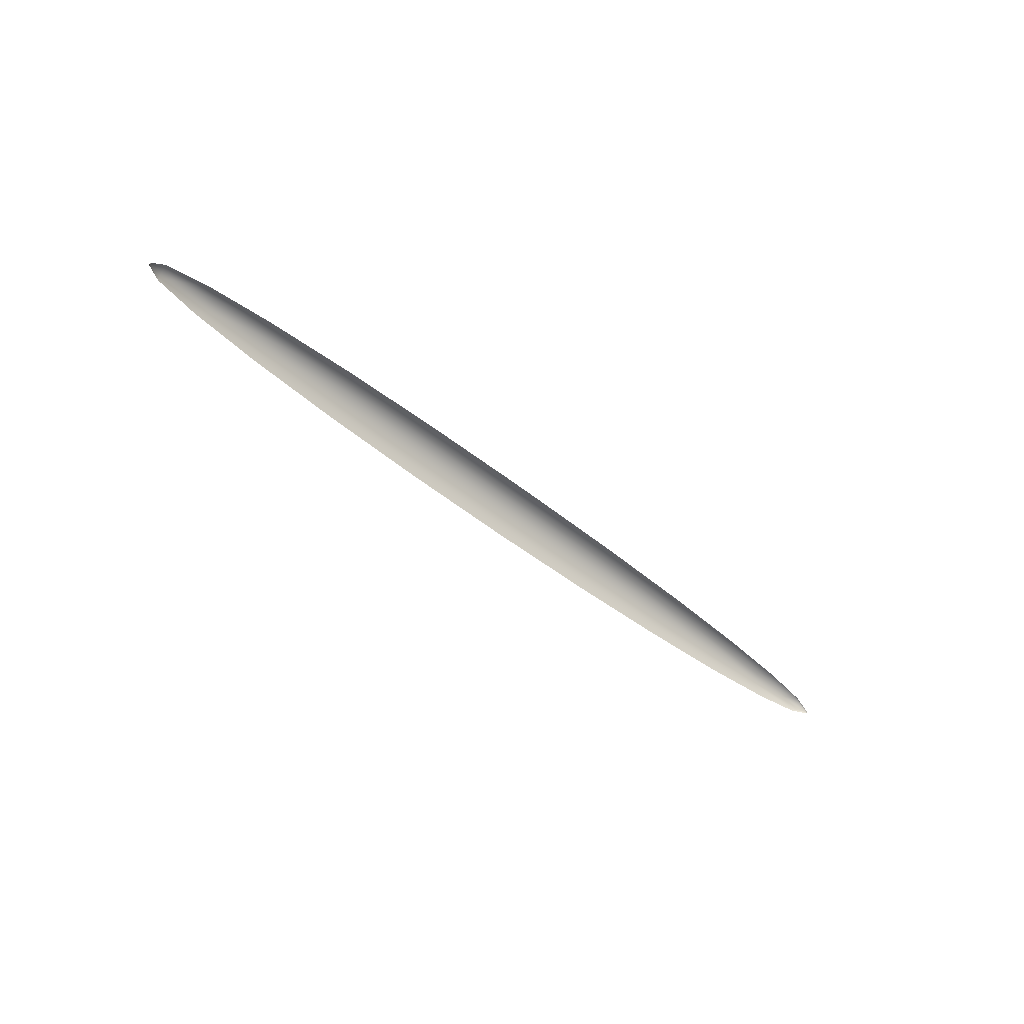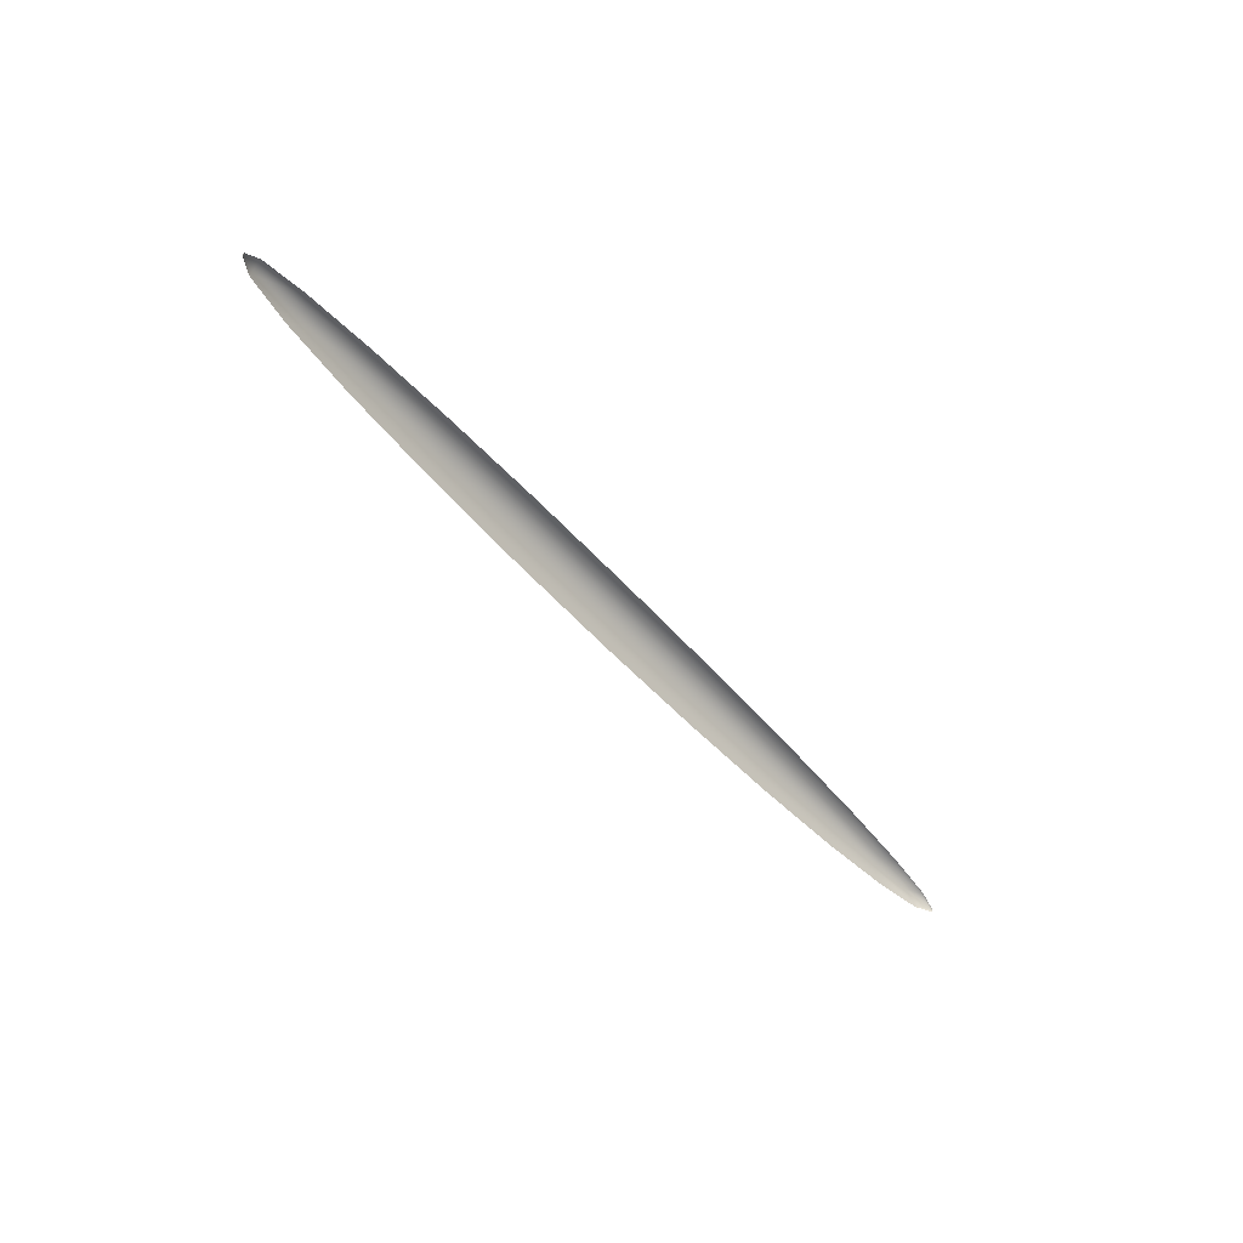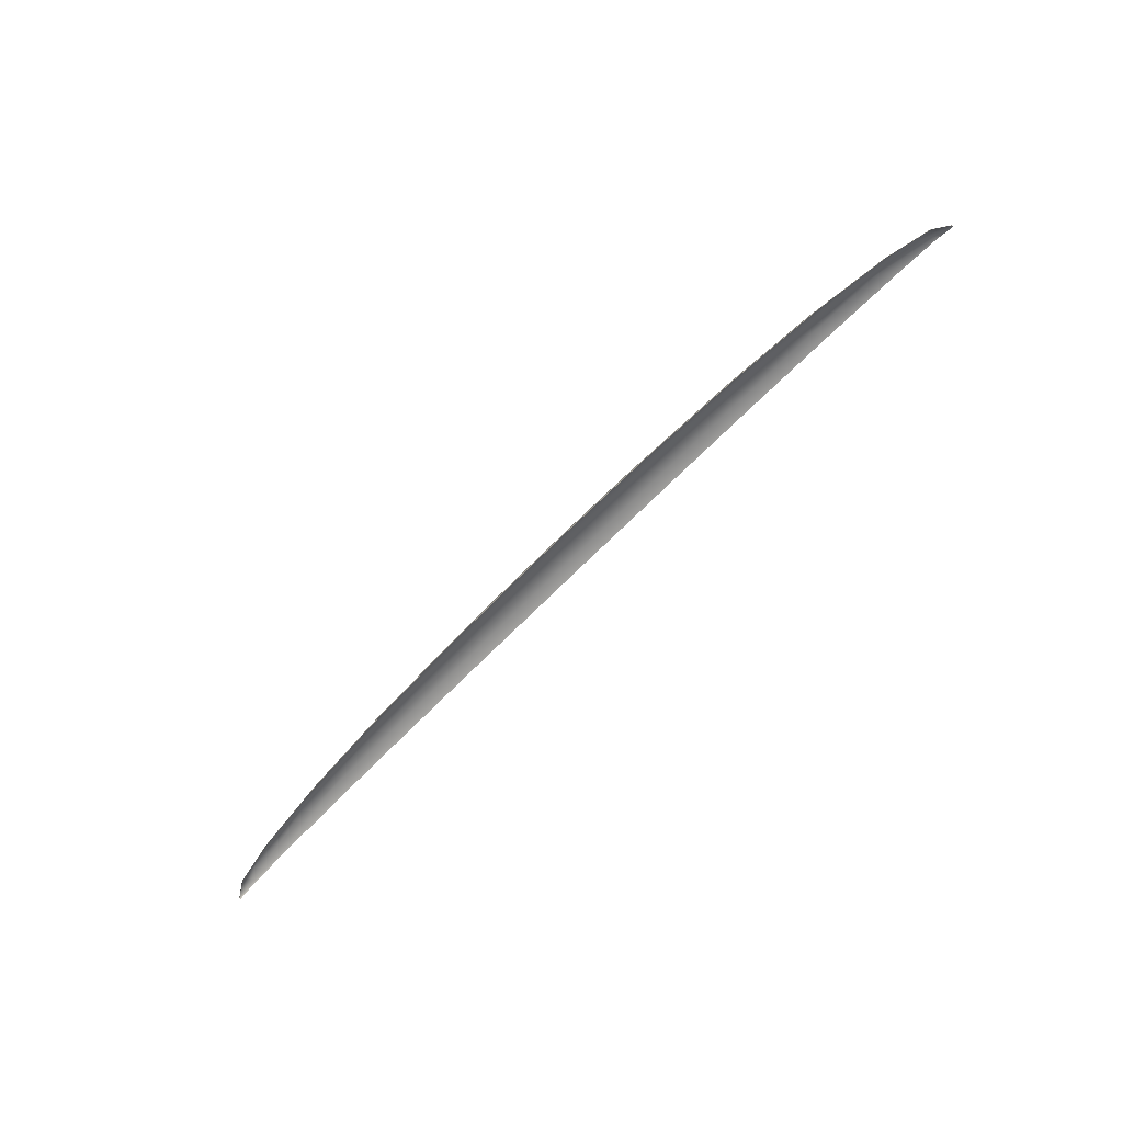
<metadata>
{"format":"obj","ext":"obj","renderer":"f3d","projection":"perspective","resolution":1024,"background":"white","views":[{"elev":-42.3,"azim":-45.4,"up":"+Z"},{"elev":-46.6,"azim":-52.6,"up":"+Z"},{"elev":-72.2,"azim":44.9,"up":"+Y"}]}
</metadata>
<code>
o cabinet_drawer_handle_1_4/cabinet_drawer_handle_1/mesh136/mesh136-geometry#mesh136-geometry
v 0.2942 -0.2768 0.4216
v 0.2866 -0.2769 0.4215
v 0.2934 -0.2766 0.4216
v 0.2945 -0.2769 0.4216
v 0.2922 -0.2765 0.4216
v 0.3422 -0.2747 0.421
v 0.2866 -0.2777 0.4215
v 0.3486 -0.2758 0.421
v 0.2905 -0.2764 0.4216
v 0.332 -0.2738 0.421
v 0.2945 -0.2777 0.4216
v 0.2786 -0.2777 0.4216
v 0.3508 -0.2769 0.421
v 0.2886 -0.2764 0.4216
v 0.3187 -0.2731 0.421
v 0.3876 -0.2729 0.4191
v 0.369 -0.2713 0.4191
v 0.2786 -0.2769 0.4216
v 0.3992 -0.2749 0.4191
v 0.2866 -0.2764 0.4216
v 0.3032 -0.2727 0.421
v 0.3449 -0.27 0.4191
v 0.3508 -0.2777 0.421
v 0.2224 -0.2777 0.421
v 0.2789 -0.2768 0.4216
v 0.4032 -0.2769 0.4191
v 0.2845 -0.2764 0.4216
v 0.3167 -0.2692 0.4191
v 0.4265 -0.2714 0.416
v 0.4008 -0.2691 0.416
v 0.3674 -0.2673 0.416
v 0.2224 -0.2769 0.421
v 0.2245 -0.2758 0.421
v 0.2797 -0.2766 0.4216
v 0.4427 -0.2741 0.416
v 0.2826 -0.2764 0.4216
v 0.2866 -0.2725 0.421
v 0.3284 -0.2662 0.416
v 0.4032 -0.2777 0.4191
v 0.1699 -0.2777 0.4191
v 0.231 -0.2747 0.421
v 0.2809 -0.2765 0.4216
v 0.4482 -0.2769 0.416
v 0.2699 -0.2727 0.421
v 0.2866 -0.2689 0.4191
v 0.2866 -0.2658 0.416
v 0.4564 -0.2702 0.4121
v 0.4253 -0.2674 0.4121
v 0.3846 -0.2653 0.4121
v 0.3373 -0.2639 0.4121
v 0.1699 -0.2769 0.4191
v 0.1739 -0.2749 0.4191
v 0.1856 -0.2729 0.4191
v 0.2412 -0.2738 0.421
v 0.476 -0.2734 0.4121
v 0.2545 -0.2731 0.421
v 0.4482 -0.2777 0.416
v 0.1249 -0.2777 0.416
v 0.2041 -0.2713 0.4191
v 0.4827 -0.2769 0.4121
v 0.2564 -0.2692 0.4191
v 0.2866 -0.2635 0.4121
v 0.4752 -0.2695 0.4075
v 0.4406 -0.2664 0.4075
v 0.3955 -0.264 0.4075
v 0.1249 -0.2769 0.416
v 0.1304 -0.2741 0.416
v 0.1466 -0.2714 0.416
v 0.1723 -0.2691 0.416
v 0.2282 -0.27 0.4191
v 0.497 -0.2731 0.4075
v 0.2447 -0.2662 0.416
v 0.2866 -0.262 0.4075
v 0.3429 -0.2625 0.4075
v 0.4827 -0.2777 0.4121
v 0.09039 -0.2777 0.4121
v 0.2057 -0.2673 0.416
v 0.5044 -0.2769 0.4075
v 0.2358 -0.2639 0.4121
v 0.2302 -0.2625 0.4075
v 0.5042 -0.2729 0.4025
v 0.4459 -0.266 0.4025
v 0.3449 -0.262 0.4025
v 0.09039 -0.2769 0.4121
v 0.09707 -0.2734 0.4121
v 0.1167 -0.2702 0.4121
v 0.1478 -0.2674 0.4121
v 0.1885 -0.2653 0.4121
v 0.5118 -0.2769 0.4025
v 0.2866 -0.2615 0.4025
v 0.4817 -0.2692 0.4025
v 0.3992 -0.2636 0.4025
v 0.5044 -0.2777 0.4075
v 0.06868 -0.2777 0.4075
v 0.5118 -0.2777 0.4025
v 0.2283 -0.262 0.4025
v 0.5042 -0.2729 0.4015
v 0.5118 -0.2769 0.4015
v 0.4459 -0.266 0.4015
v 0.3992 -0.2636 0.4015
v 0.2866 -0.2615 0.4015
v 0.06868 -0.2769 0.4075
v 0.0761 -0.2731 0.4075
v 0.09787 -0.2695 0.4075
v 0.1325 -0.2664 0.4075
v 0.5118 -0.2777 0.4015
v 0.1776 -0.264 0.4075
v 0.1739 -0.2636 0.4025
v 0.4817 -0.2692 0.4015
v 0.3449 -0.262 0.4015
v 0.06127 -0.2769 0.4025
v 0.1739 -0.2636 0.4015
v 0.2283 -0.262 0.4015
v 0.06127 -0.2777 0.4025
v 0.06895 -0.2729 0.4025
v 0.09145 -0.2692 0.4025
v 0.1273 -0.266 0.4025
v 0.06127 -0.2769 0.4015
v 0.06895 -0.2729 0.4015
v 0.1273 -0.266 0.4015
v 0.06127 -0.2777 0.4015
v 0.09145 -0.2692 0.4015
f 1 2 3
f 4 2 1
f 3 2 5
f 6 1 3
f 4 7 2
f 8 4 1
f 5 2 9
f 10 3 5
f 1 6 8
f 3 10 6
f 7 4 11
f 12 2 7
f 4 8 13
f 9 2 14
f 15 5 9
f 5 15 10
f 16 8 6
f 17 6 10
f 13 11 4
f 2 12 18
f 19 13 8
f 14 2 20
f 21 9 14
f 9 21 15
f 22 10 15
f 8 16 19
f 6 17 16
f 10 22 17
f 11 13 23
f 24 18 12
f 2 18 25
f 13 19 26
f 2 27 20
f 20 21 14
f 28 15 21
f 15 28 22
f 29 19 16
f 30 16 17
f 31 17 22
f 26 23 13
f 18 24 32
f 18 33 25
f 2 25 34
f 35 26 19
f 2 36 27
f 27 37 20
f 21 20 37
f 37 28 21
f 38 22 28
f 19 29 35
f 16 30 29
f 17 31 30
f 22 38 31
f 23 26 39
f 40 32 24
f 33 18 32
f 41 25 33
f 25 41 34
f 2 34 42
f 26 35 43
f 2 42 36
f 36 44 27
f 37 27 44
f 28 37 45
f 28 46 38
f 47 35 29
f 48 29 30
f 49 30 31
f 50 31 38
f 43 39 26
f 32 40 51
f 32 52 33
f 33 53 41
f 54 34 41
f 34 54 42
f 55 43 35
f 42 56 36
f 44 36 56
f 44 45 37
f 46 28 45
f 46 50 38
f 35 47 55
f 29 48 47
f 30 49 48
f 31 50 49
f 39 43 57
f 58 51 40
f 52 32 51
f 53 33 52
f 59 41 53
f 41 59 54
f 56 42 54
f 43 55 60
f 56 61 44
f 45 44 61
f 61 46 45
f 50 46 62
f 63 55 47
f 64 47 48
f 65 48 49
f 50 65 49
f 60 57 43
f 51 58 66
f 51 67 52
f 52 68 53
f 53 69 59
f 70 54 59
f 54 70 56
f 71 60 55
f 61 56 70
f 46 61 72
f 72 62 46
f 73 50 62
f 55 63 71
f 47 64 63
f 48 65 64
f 65 50 74
f 57 60 75
f 76 66 58
f 67 51 66
f 68 52 67
f 69 53 68
f 77 59 69
f 59 77 70
f 60 71 78
f 70 72 61
f 62 72 79
f 50 73 74
f 62 80 73
f 63 81 71
f 82 63 64
f 65 82 64
f 83 65 74
f 78 75 60
f 66 76 84
f 66 85 67
f 67 86 68
f 68 87 69
f 69 88 77
f 72 70 77
f 71 89 78
f 77 79 72
f 80 62 79
f 90 74 73
f 80 90 73
f 81 63 91
f 89 71 81
f 63 82 91
f 82 65 92
f 65 83 92
f 74 90 83
f 75 78 93
f 94 84 76
f 85 66 84
f 86 67 85
f 87 68 86
f 88 69 87
f 79 77 88
f 95 78 89
f 88 80 79
f 90 80 96
f 91 97 81
f 81 98 89
f 99 91 82
f 92 99 82
f 83 100 92
f 101 83 90
f 78 95 93
f 84 94 102
f 84 103 85
f 85 104 86
f 86 105 87
f 105 88 87
f 89 106 95
f 80 88 107
f 80 108 96
f 96 101 90
f 97 91 109
f 98 81 97
f 106 89 98
f 91 99 109
f 99 92 100
f 100 83 110
f 83 101 110
f 94 111 102
f 103 84 102
f 104 85 103
f 105 86 104
f 88 105 107
f 108 80 107
f 112 96 108
f 101 96 113
f 111 94 114
f 115 102 111
f 102 115 103
f 115 104 103
f 116 105 104
f 105 108 107
f 96 112 113
f 117 112 108
f 114 118 111
f 111 119 115
f 104 115 116
f 105 116 117
f 108 105 117
f 112 117 120
f 118 114 121
f 119 111 118
f 122 115 119
f 115 122 116
f 122 117 116
f 117 122 120
f 3 2 1
f 1 2 4
f 5 2 3
f 3 1 6
f 2 7 4
f 1 4 8
f 9 2 5
f 5 3 10
f 8 6 1
f 6 10 3
f 11 4 7
f 7 2 12
f 13 8 4
f 14 2 9
f 9 5 15
f 10 15 5
f 6 8 16
f 10 6 17
f 4 11 13
f 18 12 2
f 8 13 19
f 20 2 14
f 14 9 21
f 15 21 9
f 15 10 22
f 19 16 8
f 16 17 6
f 17 22 10
f 23 13 11
f 12 18 24
f 25 18 2
f 26 19 13
f 20 27 2
f 14 21 20
f 21 15 28
f 22 28 15
f 16 19 29
f 17 16 30
f 22 17 31
f 13 23 26
f 32 24 18
f 25 33 18
f 34 25 2
f 19 26 35
f 27 36 2
f 20 37 27
f 37 20 21
f 21 28 37
f 28 22 38
f 35 29 19
f 29 30 16
f 30 31 17
f 31 38 22
f 39 26 23
f 24 32 40
f 32 18 33
f 33 25 41
f 34 41 25
f 42 34 2
f 43 35 26
f 36 42 2
f 27 44 36
f 44 27 37
f 45 37 28
f 38 46 28
f 29 35 47
f 30 29 48
f 31 30 49
f 38 31 50
f 26 39 43
f 51 40 32
f 33 52 32
f 41 53 33
f 41 34 54
f 42 54 34
f 35 43 55
f 36 56 42
f 56 36 44
f 37 45 44
f 45 28 46
f 38 50 46
f 55 47 35
f 47 48 29
f 48 49 30
f 49 50 31
f 57 43 39
f 40 51 58
f 51 32 52
f 52 33 53
f 53 41 59
f 54 59 41
f 54 42 56
f 60 55 43
f 44 61 56
f 61 44 45
f 45 46 61
f 62 46 50
f 47 55 63
f 48 47 64
f 49 48 65
f 49 65 50
f 43 57 60
f 66 58 51
f 52 67 51
f 53 68 52
f 59 69 53
f 59 54 70
f 56 70 54
f 55 60 71
f 70 56 61
f 72 61 46
f 46 62 72
f 62 50 73
f 71 63 55
f 63 64 47
f 64 65 48
f 74 50 65
f 75 60 57
f 58 66 76
f 66 51 67
f 67 52 68
f 68 53 69
f 69 59 77
f 70 77 59
f 78 71 60
f 61 72 70
f 79 72 62
f 74 73 50
f 73 80 62
f 71 81 63
f 64 63 82
f 64 82 65
f 74 65 83
f 60 75 78
f 84 76 66
f 67 85 66
f 68 86 67
f 69 87 68
f 77 88 69
f 77 70 72
f 78 89 71
f 72 79 77
f 79 62 80
f 73 74 90
f 73 90 80
f 91 63 81
f 81 71 89
f 91 82 63
f 92 65 82
f 92 83 65
f 83 90 74
f 93 78 75
f 76 84 94
f 84 66 85
f 85 67 86
f 86 68 87
f 87 69 88
f 88 77 79
f 89 78 95
f 79 80 88
f 96 80 90
f 81 97 91
f 89 98 81
f 82 91 99
f 82 99 92
f 92 100 83
f 90 83 101
f 93 95 78
f 102 94 84
f 85 103 84
f 86 104 85
f 87 105 86
f 87 88 105
f 95 106 89
f 107 88 80
f 96 108 80
f 90 101 96
f 109 91 97
f 97 81 98
f 98 89 106
f 109 99 91
f 100 92 99
f 110 83 100
f 110 101 83
f 102 111 94
f 102 84 103
f 103 85 104
f 104 86 105
f 107 105 88
f 107 80 108
f 108 96 112
f 113 96 101
f 114 94 111
f 111 102 115
f 103 115 102
f 103 104 115
f 104 105 116
f 107 108 105
f 113 112 96
f 108 112 117
f 111 118 114
f 115 119 111
f 116 115 104
f 117 116 105
f 117 105 108
f 120 117 112
f 121 114 118
f 118 111 119
f 119 115 122
f 116 122 115
f 116 117 122
f 120 122 117

</code>
